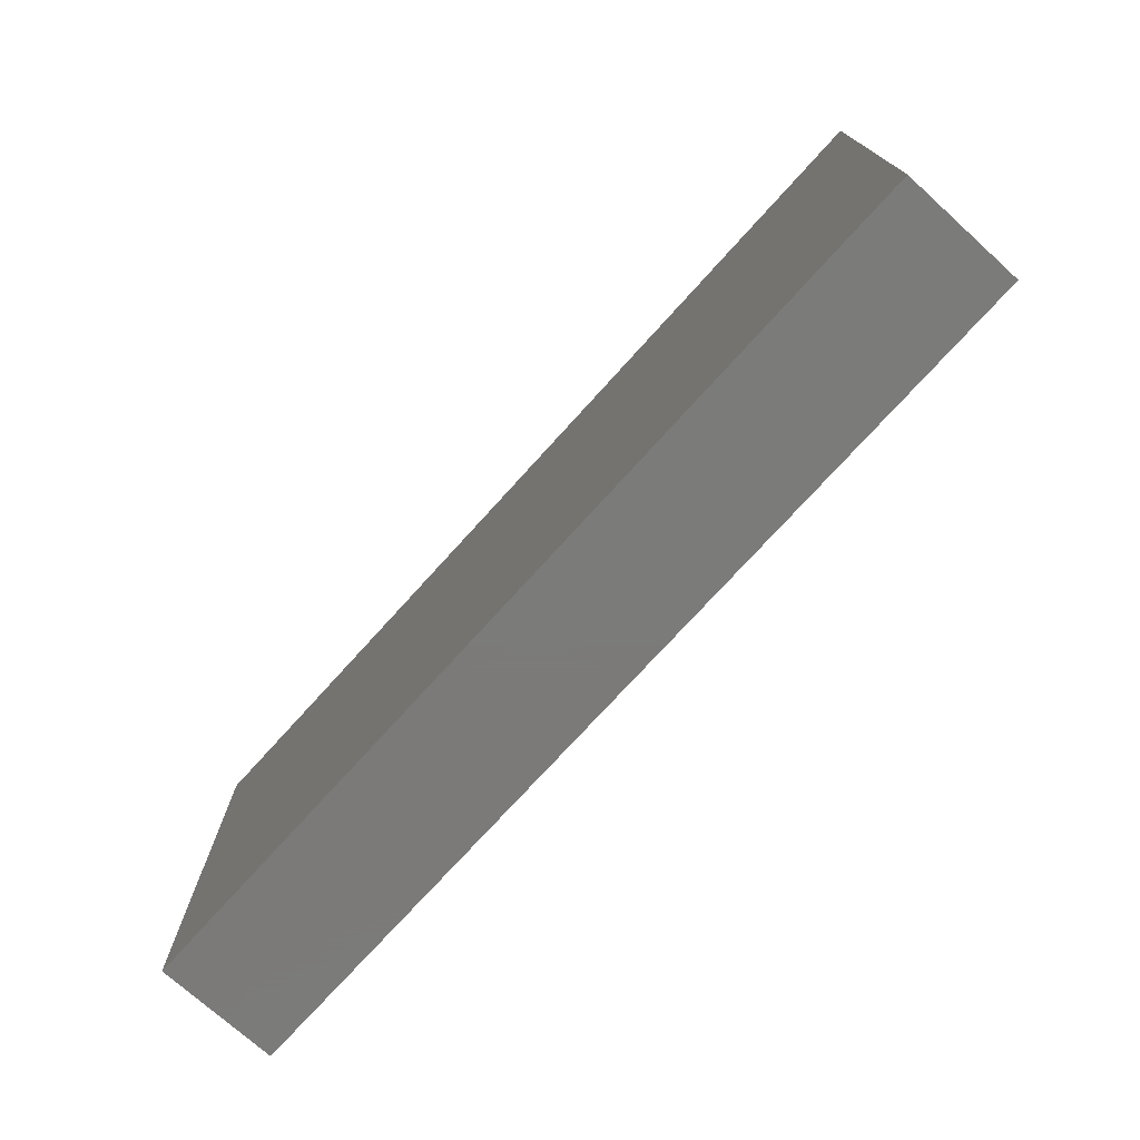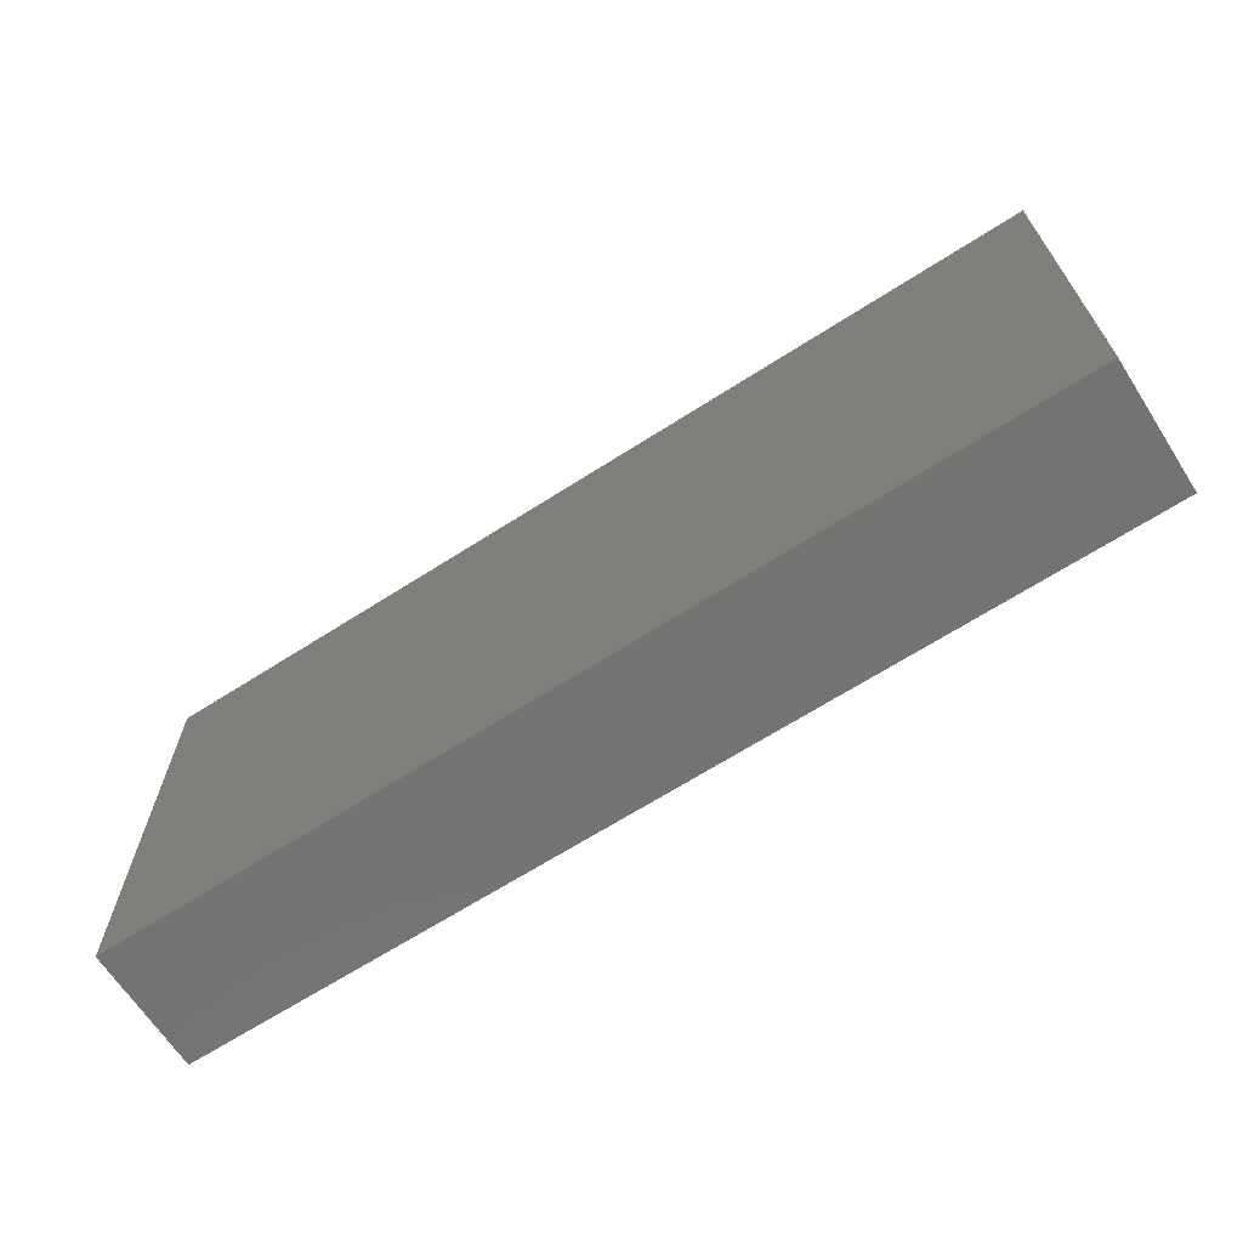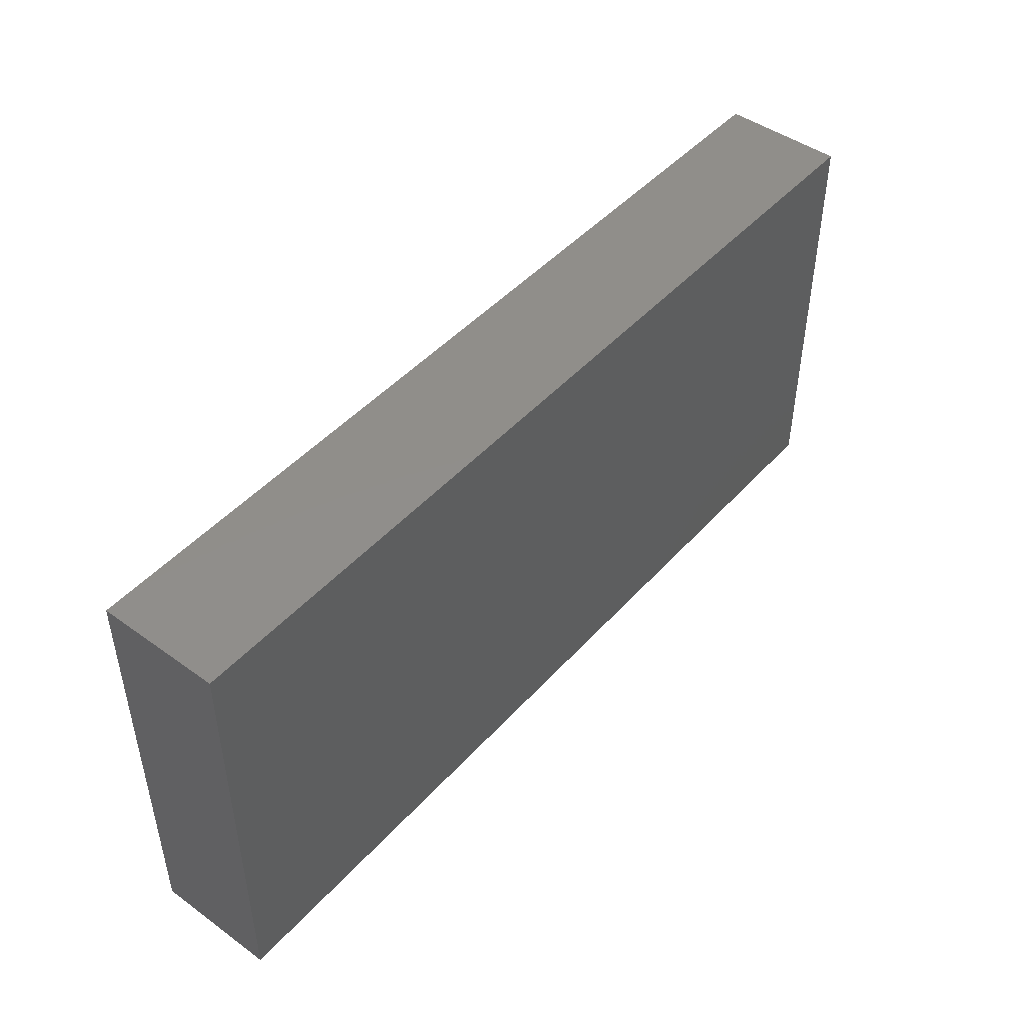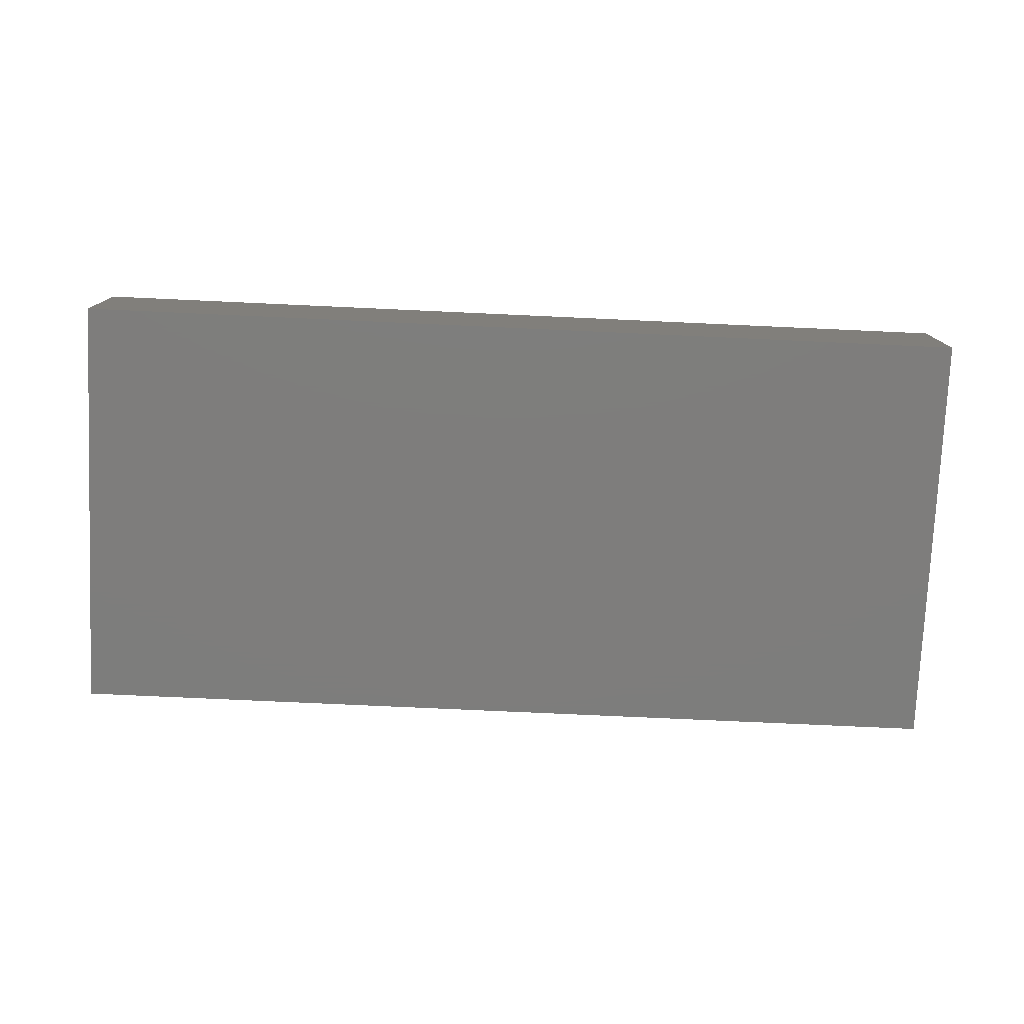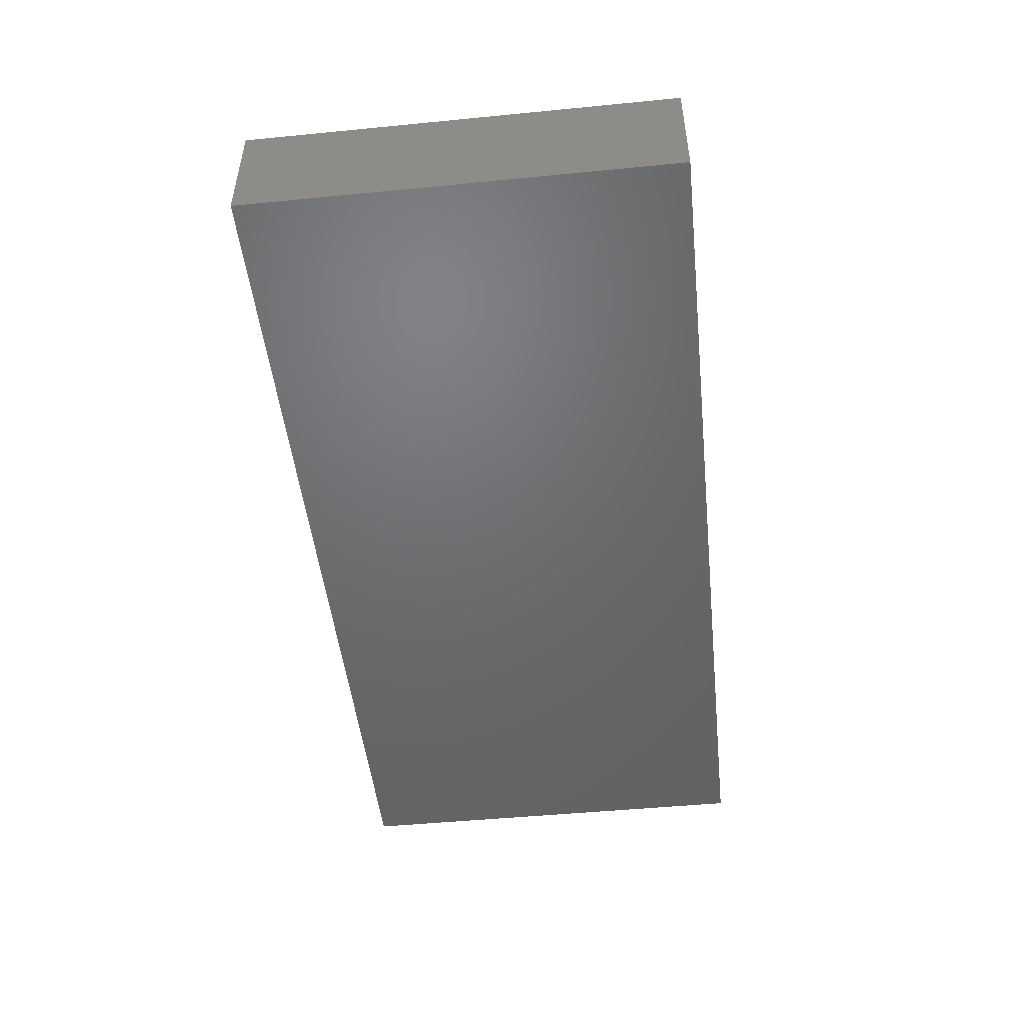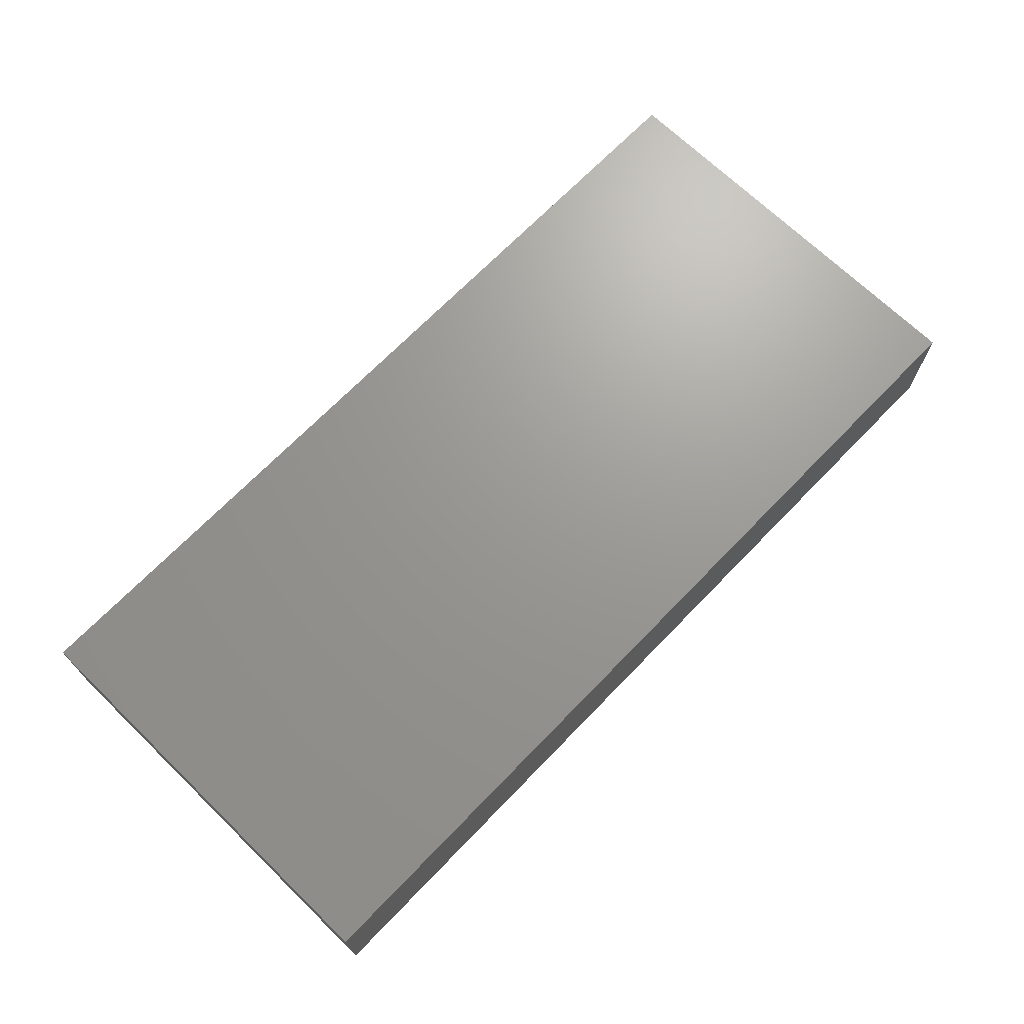
<metadata>
{"format":"stl","ext":"stl","renderer":"f3d","projection":"perspective","resolution":1024,"background":"white","views":[{"elev":-73.9,"azim":47.9,"up":"+Z"},{"elev":-66.1,"azim":-147.2,"up":"+Z"},{"elev":46.5,"azim":129.3,"up":"+Z"},{"elev":-77.1,"azim":177.4,"up":"+Y"},{"elev":-48.8,"azim":-83.8,"up":"+Y"},{"elev":69.7,"azim":-45.9,"up":"+Y"}]}
</metadata>
<code>
# stl→obj: 8 verts, 12 faces
v 0.75 0.2 0.35
v 0.75 0.2 -0.35
v -0.75 0.2 -0.35
v -0.75 0.2 0.35
v -0.75 0 -0.35
v 0.75 0 -0.35
v 0.75 0 0.35
v -0.75 0 0.35
f 1 2 3
f 1 3 4
f 5 6 7
f 5 7 8
f 8 7 1
f 8 1 4
f 5 8 4
f 5 4 3
f 6 5 3
f 6 3 2
f 7 6 2
f 7 2 1

</code>
